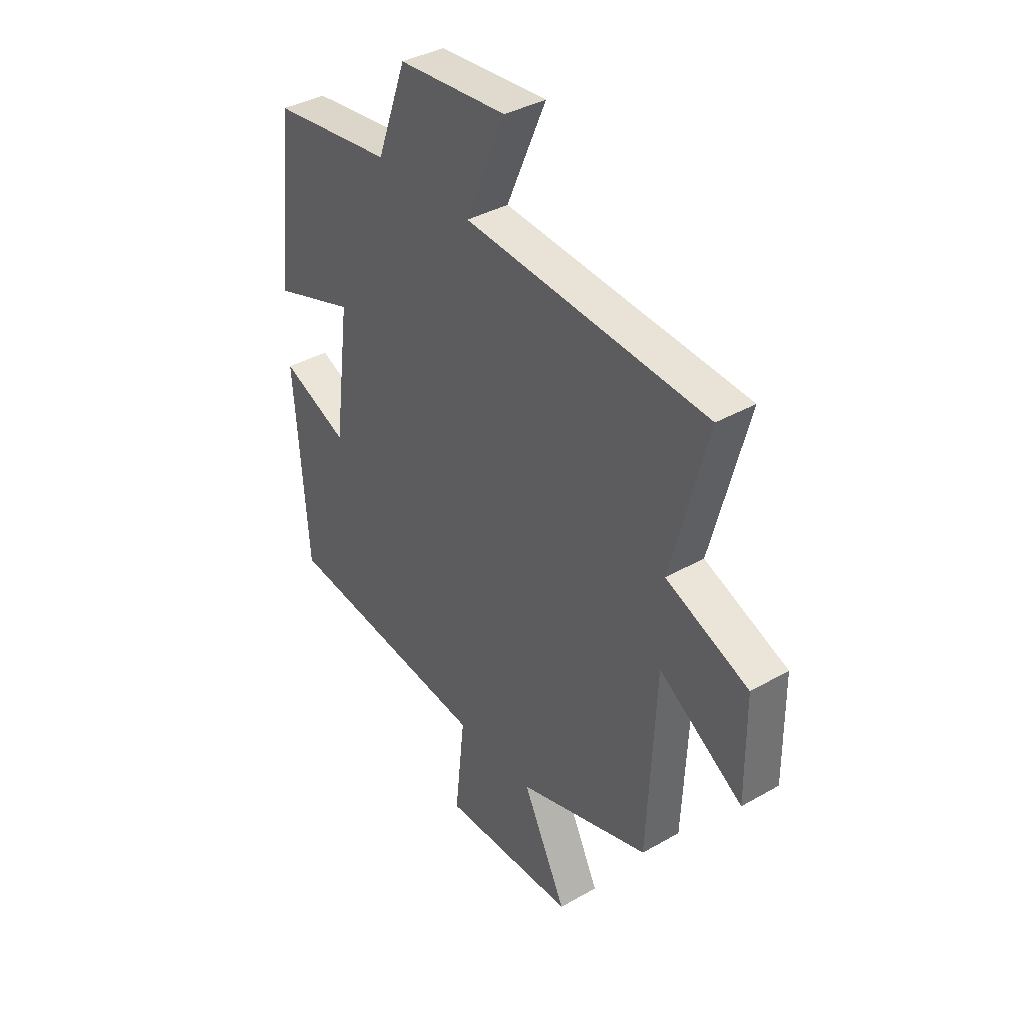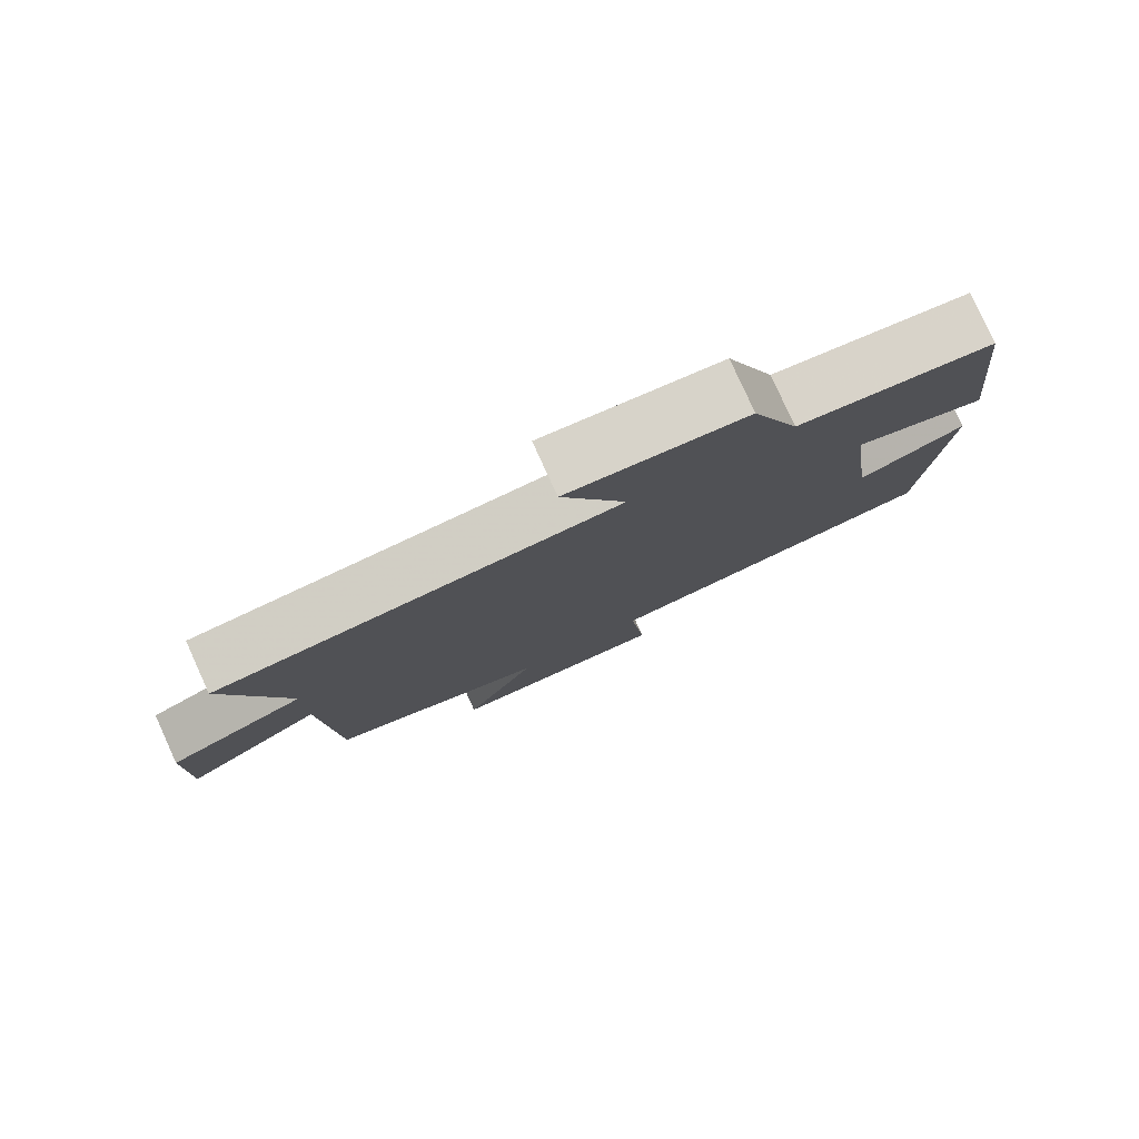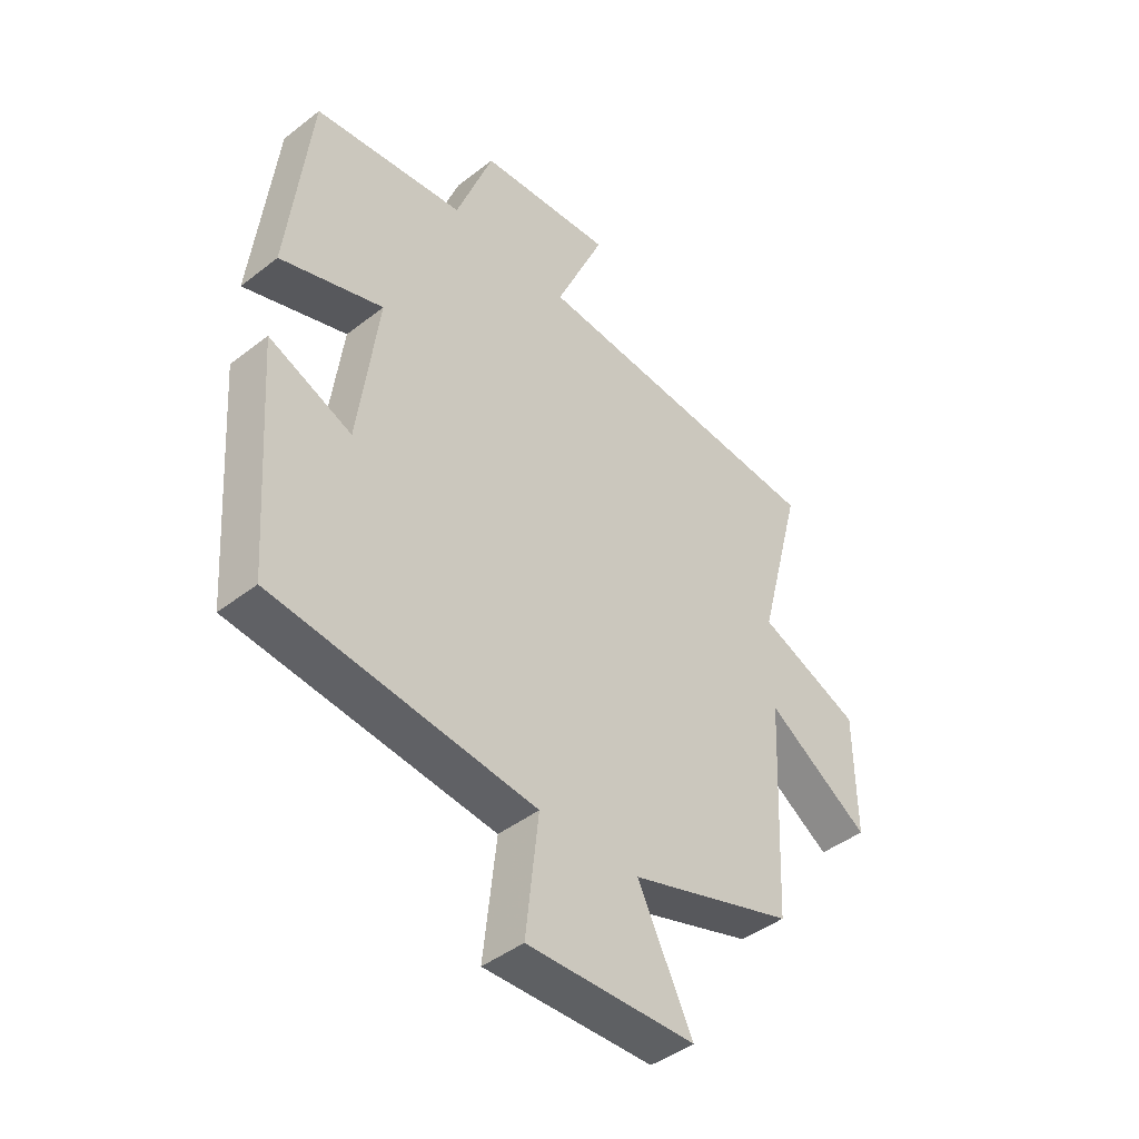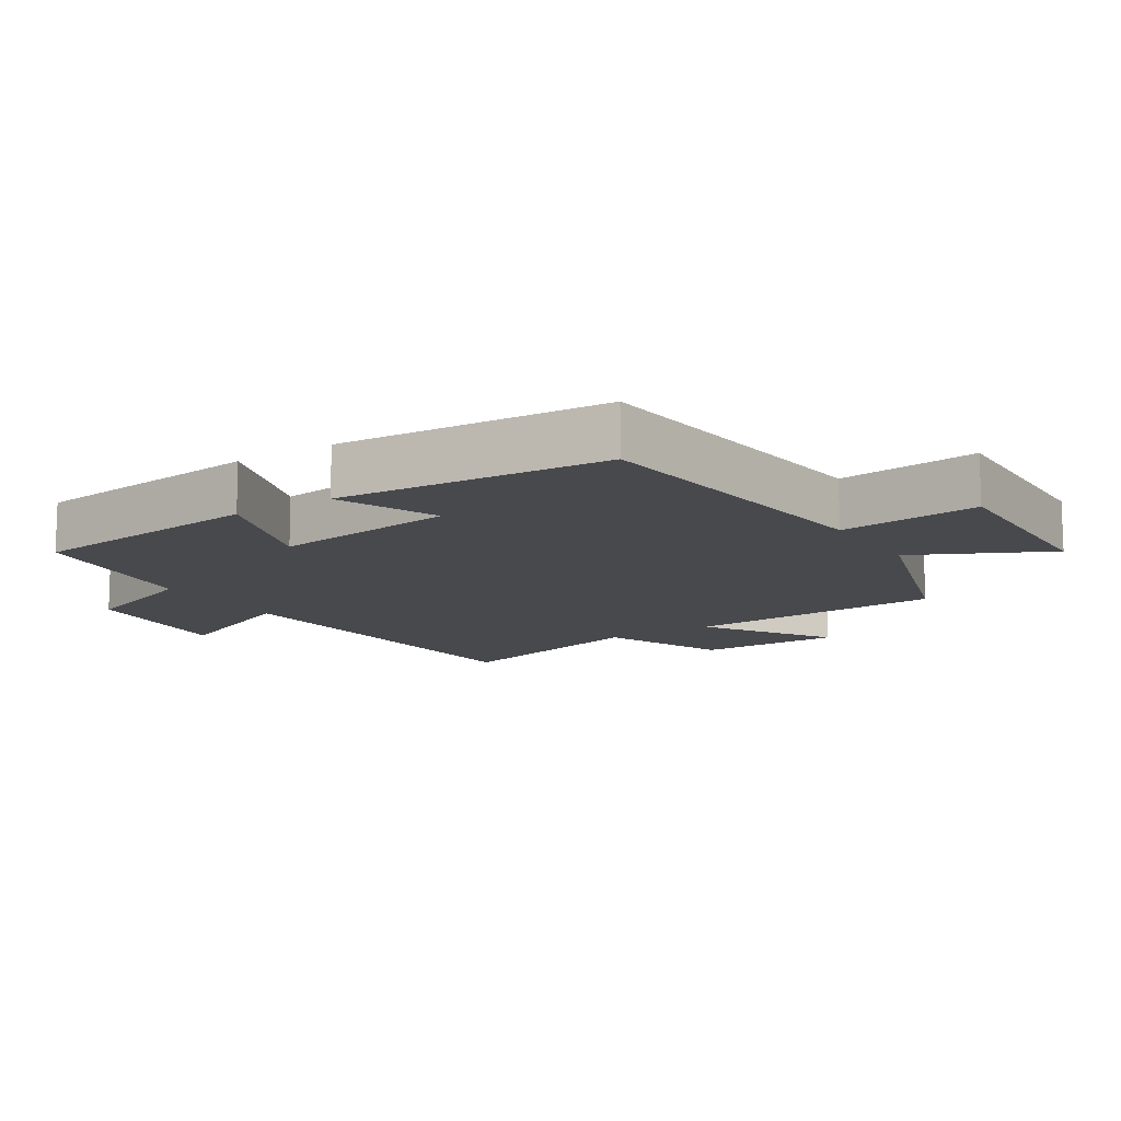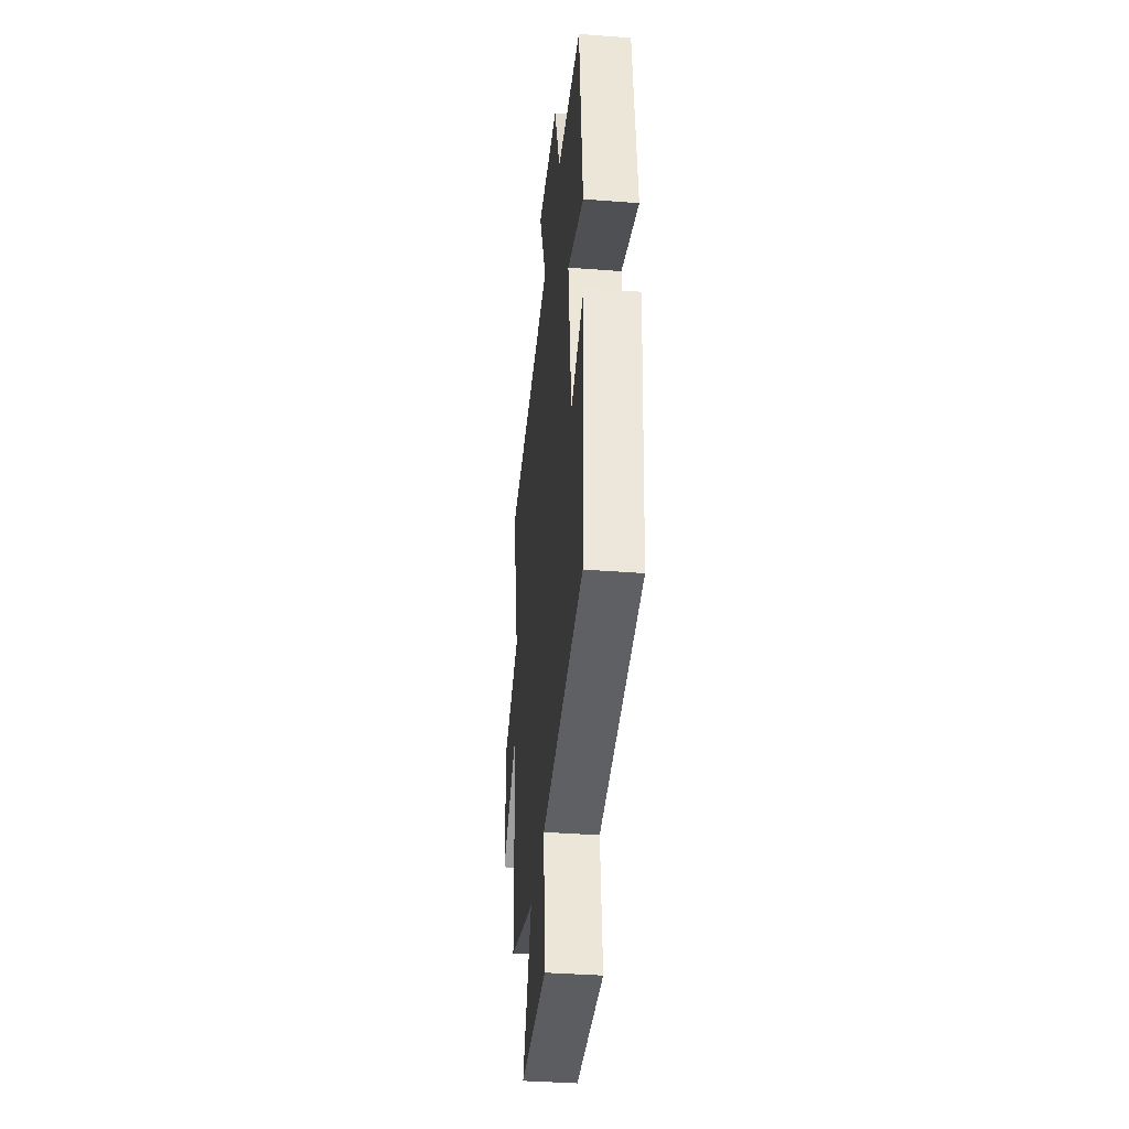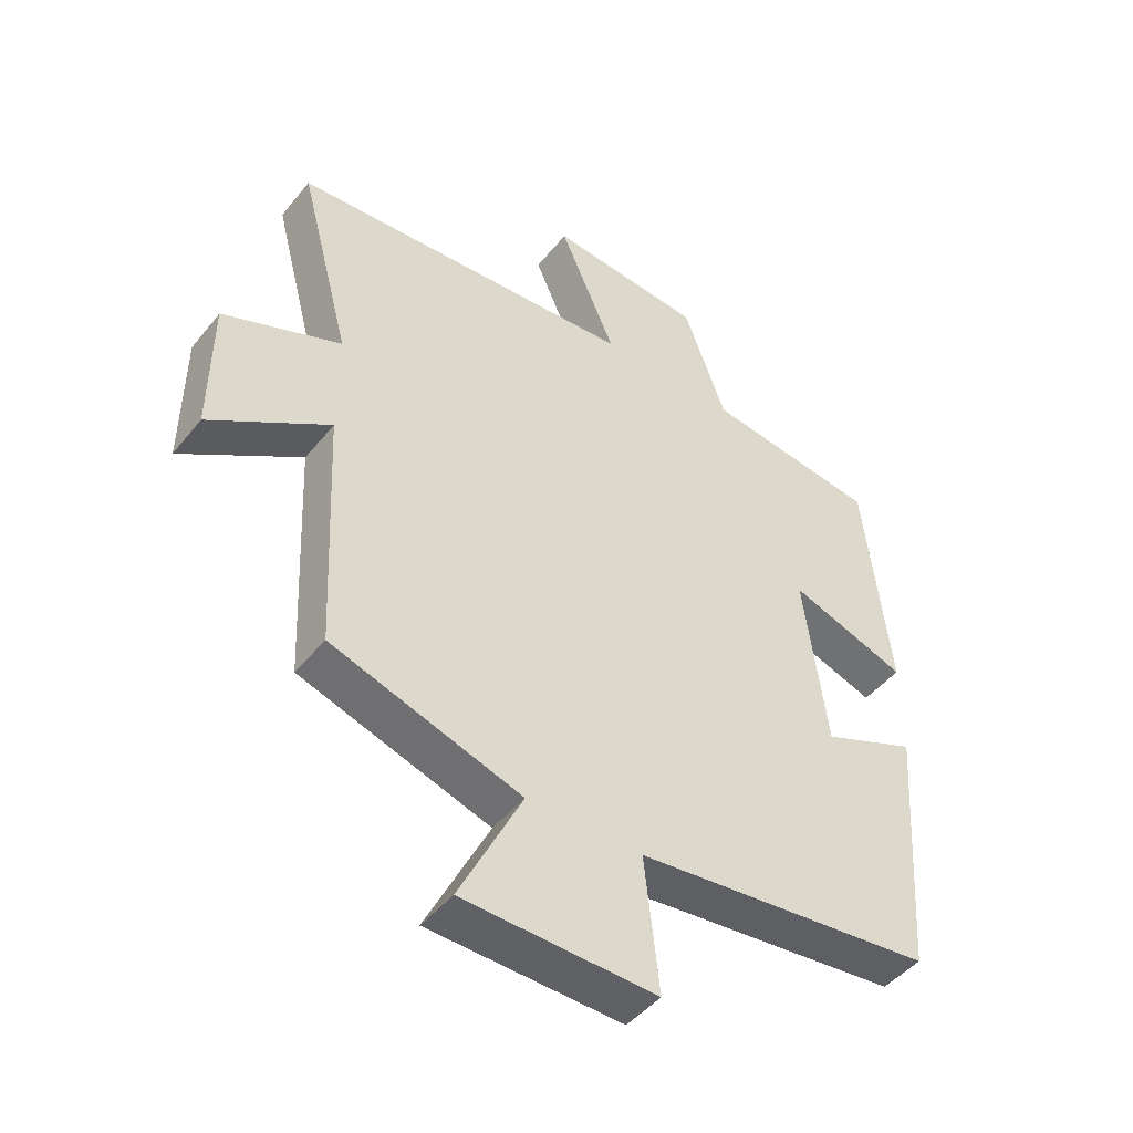
<metadata>
{"format":"obj","ext":"obj","renderer":"f3d","projection":"perspective","resolution":1024,"background":"white","views":[{"elev":37.8,"azim":-126.1,"up":"+Z"},{"elev":79.9,"azim":-24.4,"up":"+Z"},{"elev":-43.9,"azim":132.4,"up":"+Z"},{"elev":-12.3,"azim":122.8,"up":"+Y"},{"elev":-37.9,"azim":84.4,"up":"+Z"},{"elev":-46.4,"azim":-36.5,"up":"+Z"}]}
</metadata>
<code>
v 0.46 0.07 0.464
v 0.5 0.07 0.108
v 0.314 0.07 0.172
v 0.35 0.07 -0.106
v 0.5 0.07 -0.044
v 0.471 0.07 -0.45
v -0.001 0.07 -0.5
v 0.022 0.07 -0.71
v -0.282 0.07 -0.7
v -0.183 0.07 -0.5
v -0.482 0.07 -0.403
v -0.5 0.07 -0.016
v -0.688 0.07 -0.137
v -0.686 0.07 0.079
v -0.5 0.07 0.154
v -0.581 0.07 0.463
v -0.035 0.07 0.5
v -0.124 0.07 0.705
v 0.12 0.07 0.683
v 0.187 0.07 0.5
v 0.46 0 0.464
v 0.5 0 0.108
v 0.314 0 0.172
v 0.35 0 -0.106
v 0.5 0 -0.044
v 0.471 0 -0.45
v -0.001 0 -0.5
v 0.022 0 -0.71
v -0.282 0 -0.7
v -0.183 0 -0.5
v -0.482 0 -0.403
v -0.5 0 -0.016
v -0.688 0 -0.137
v -0.686 0 0.079
v -0.5 0 0.154
v -0.581 0 0.463
v -0.035 0 0.5
v -0.124 0 0.705
v 0.12 0 0.683
v 0.187 0 0.5
f 17 18 19 20
f 17 20 1
f 16 17 1
f 15 16 1
f 12 13 14 15
f 12 15 1
f 11 12 1
f 10 11 1
f 7 8 9 10
f 6 7 10
f 5 6 10
f 4 5 10
f 3 4 10
f 3 10 1
f 1 2 3
f 40 39 38 37
f 21 40 37
f 21 37 36
f 21 36 35
f 35 34 33 32
f 21 35 32
f 21 32 31
f 21 31 30
f 30 29 28 27
f 30 27 26
f 30 26 25
f 30 25 24
f 30 24 23
f 21 30 23
f 23 22 21
f 1 21 22 2
f 2 22 23 3
f 3 23 24 4
f 4 24 25 5
f 5 25 26 6
f 6 26 27 7
f 7 27 28 8
f 8 28 29 9
f 9 29 30 10
f 10 30 31 11
f 11 31 32 12
f 12 32 33 13
f 13 33 34 14
f 14 34 35 15
f 15 35 36 16
f 16 36 37 17
f 17 37 38 18
f 18 38 39 19
f 19 39 40 20
f 20 40 21 1

</code>
